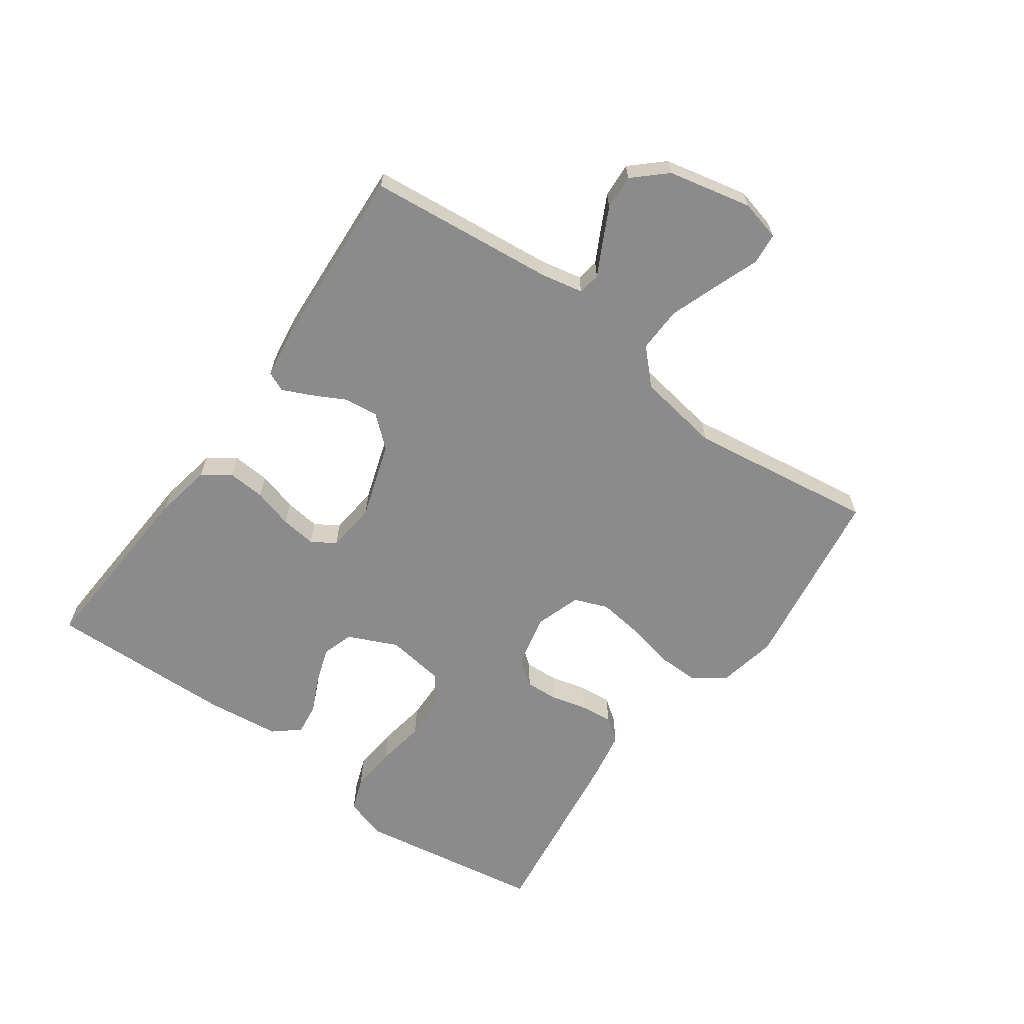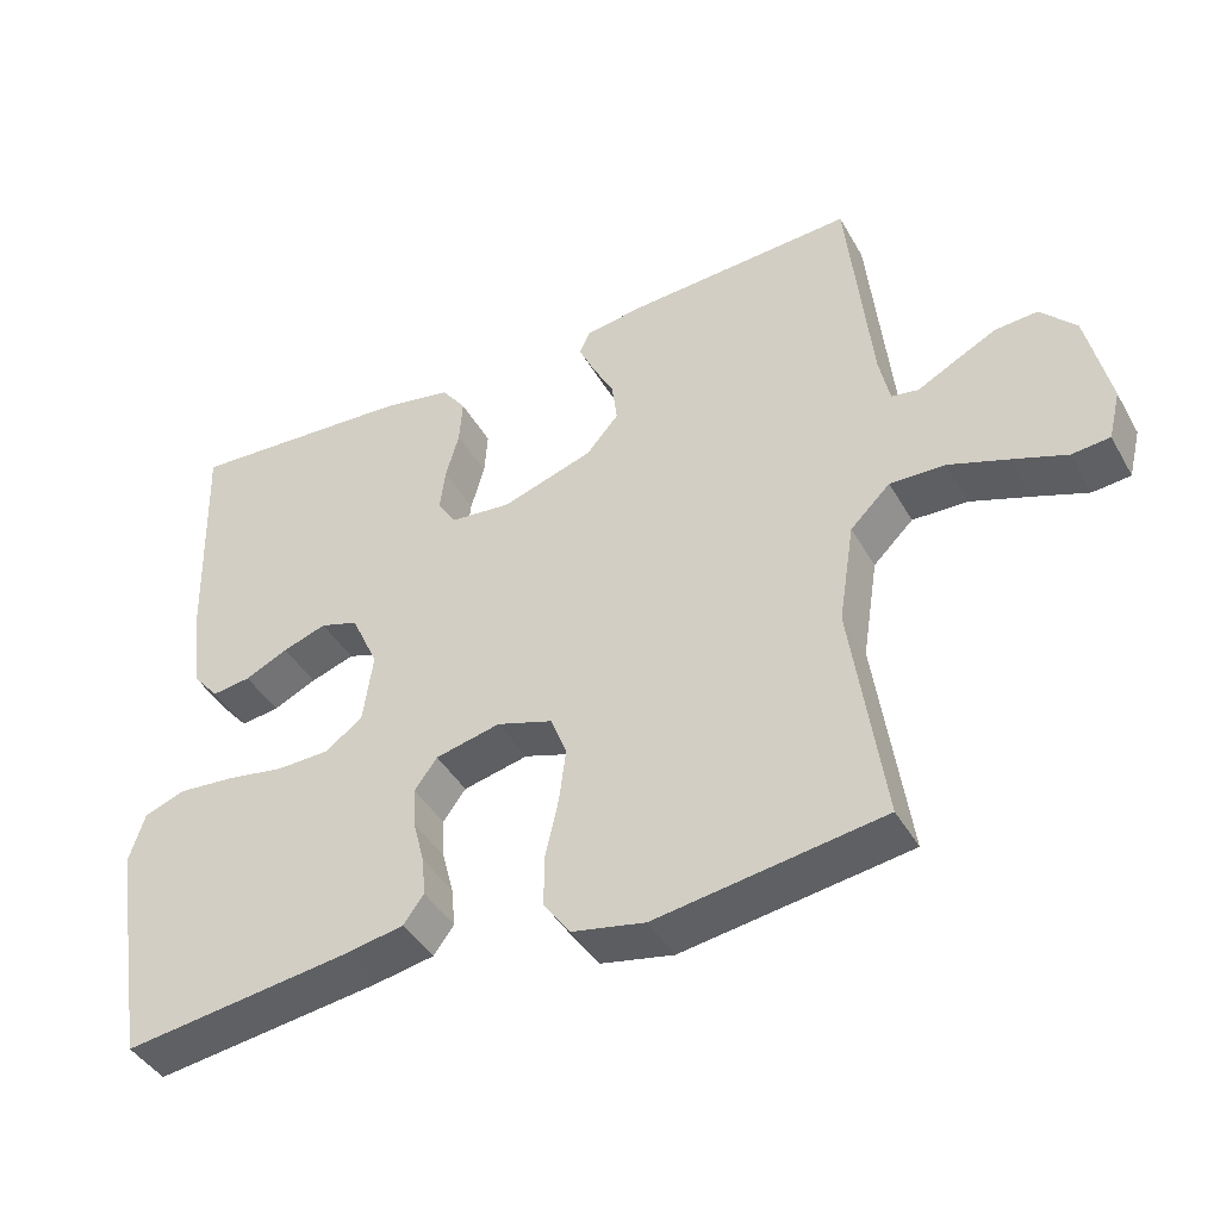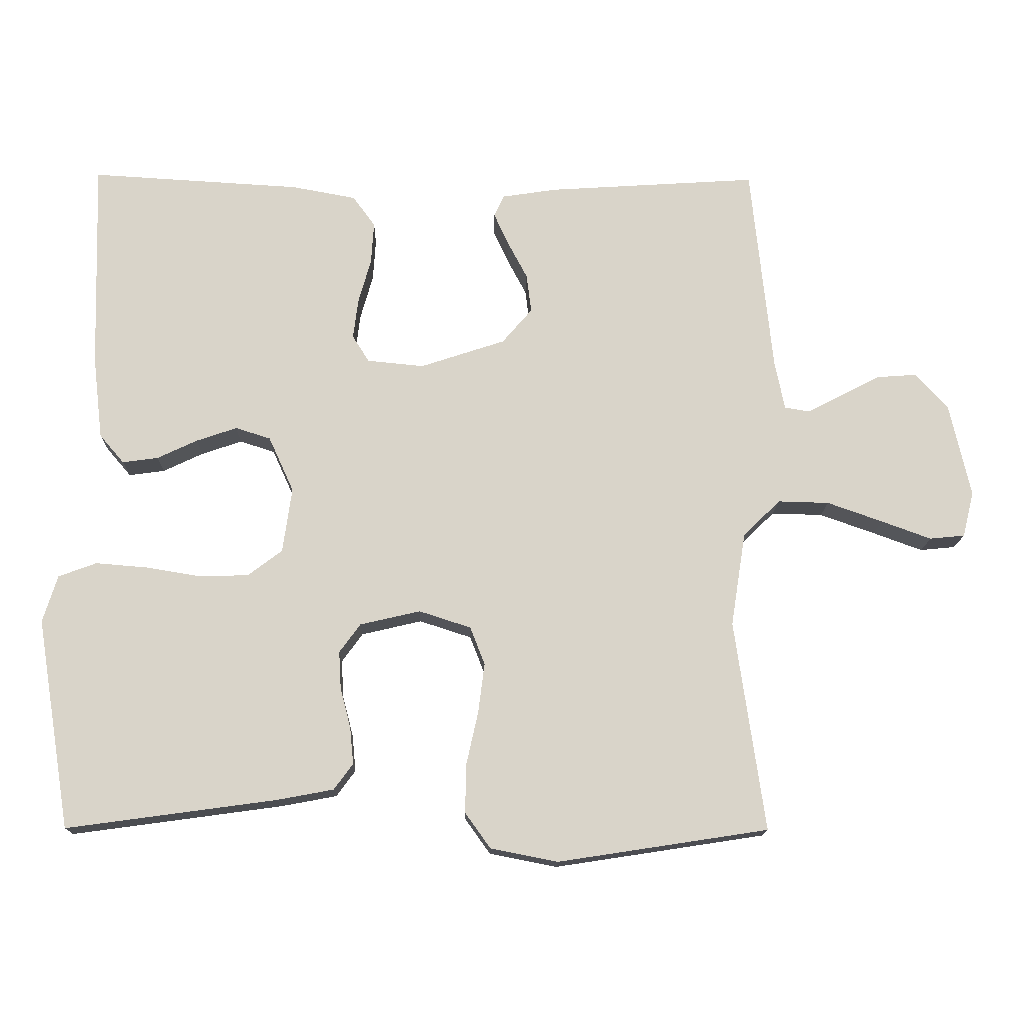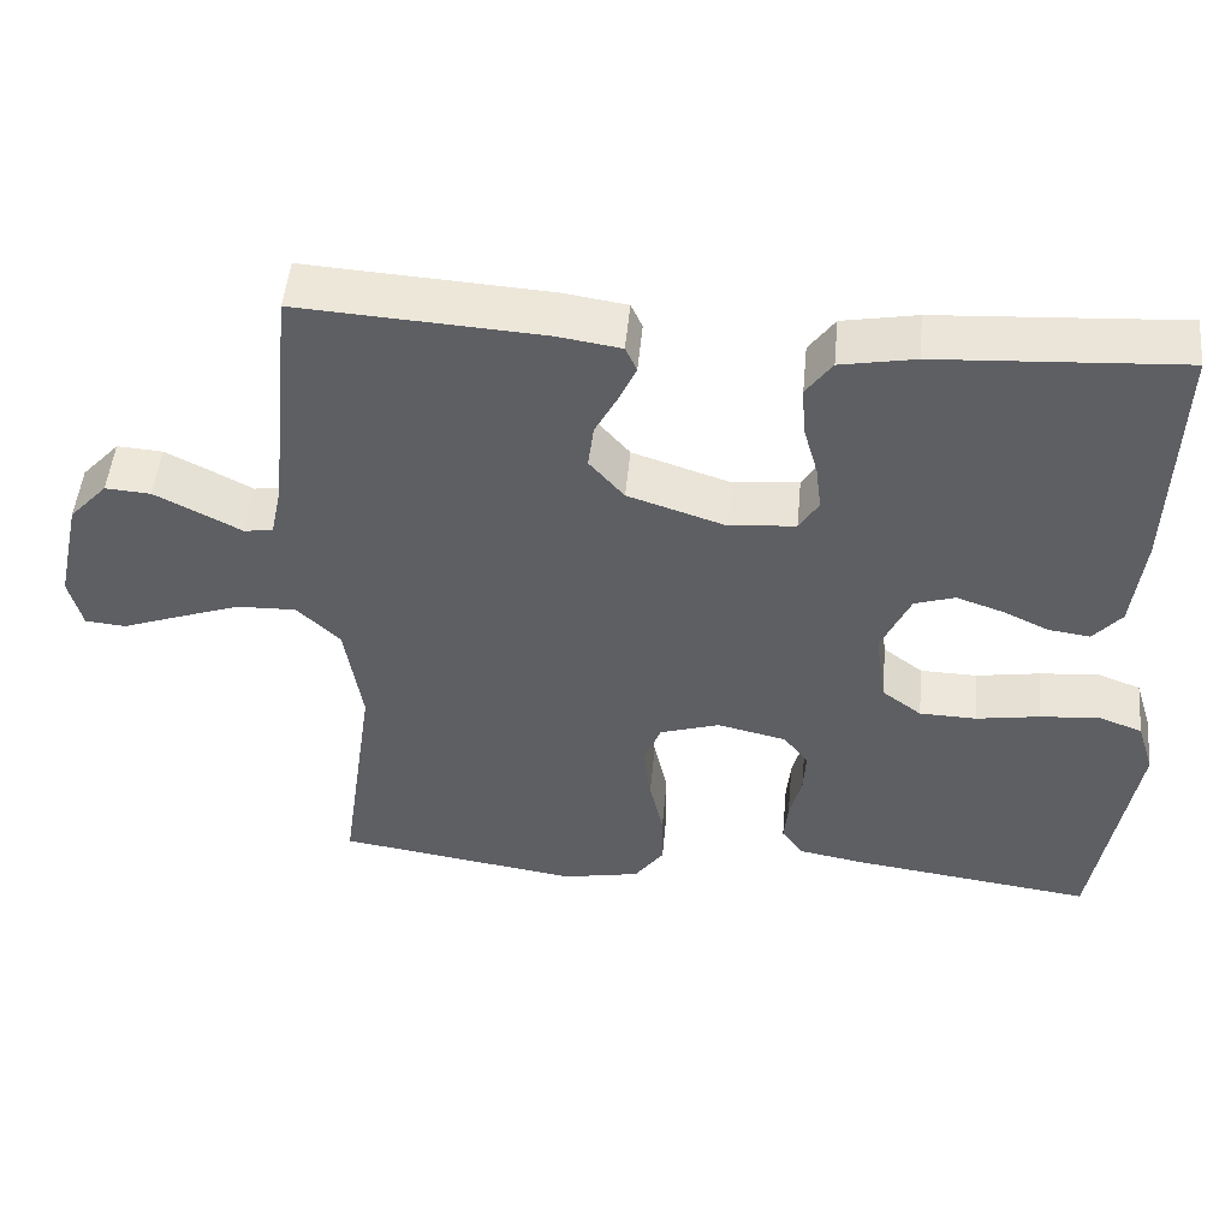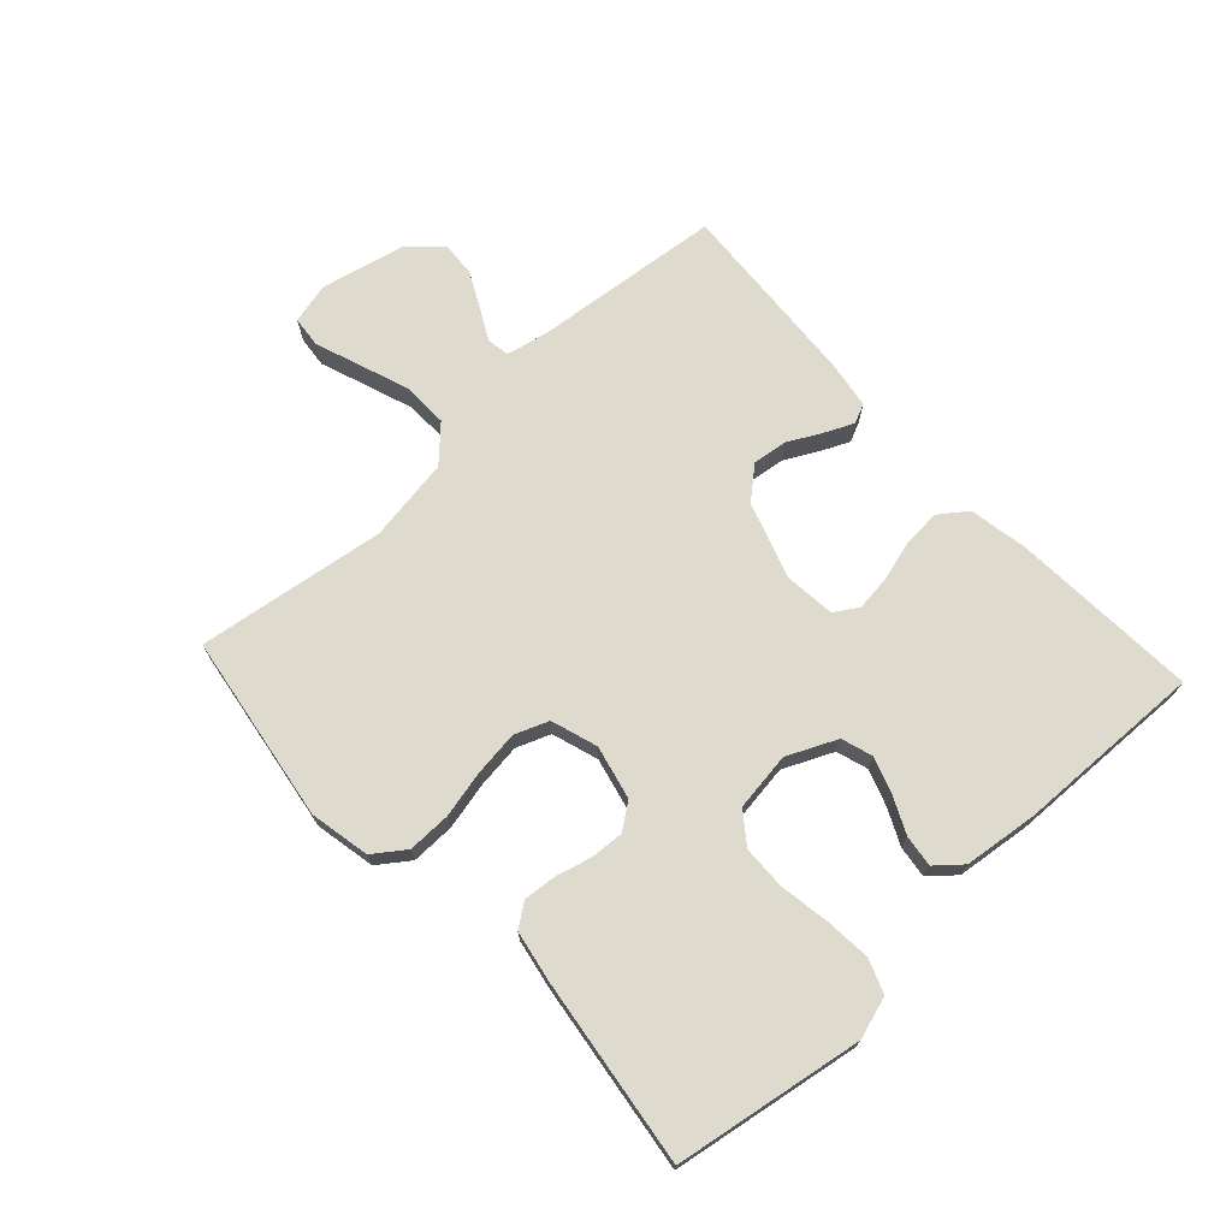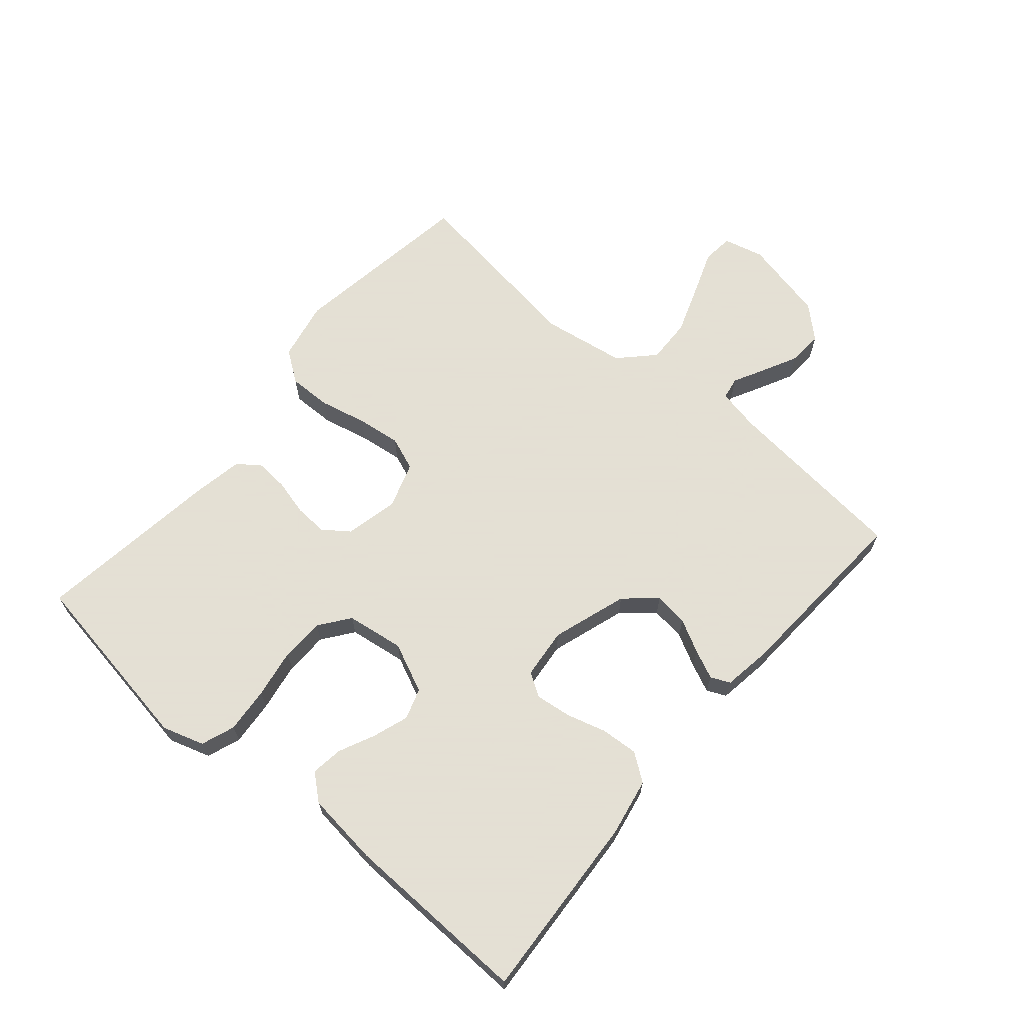
<metadata>
{"format":"obj","ext":"obj","renderer":"f3d","projection":"perspective","resolution":1024,"background":"white","views":[{"elev":-63.9,"azim":54.2,"up":"+Y"},{"elev":-42.4,"azim":27.6,"up":"+Z"},{"elev":-14.9,"azim":-1.1,"up":"+Z"},{"elev":49.5,"azim":-174.7,"up":"+Z"},{"elev":71.2,"azim":-132.7,"up":"+Y"},{"elev":66.2,"azim":-49.7,"up":"+Y"}]}
</metadata>
<code>
v -0.5 0.07 0.5
v -0.2 0.07 0.482
v -0.108 0.07 0.465
v -0.076 0.07 0.421
v -0.08 0.07 0.361
v -0.098 0.07 0.297
v -0.105 0.07 0.24
v -0.081 0.07 0.202
v 0 0.07 0.194
v 0.121 0.07 0.234
v 0.164 0.07 0.284
v 0.157 0.07 0.339
v 0.129 0.07 0.392
v 0.108 0.07 0.438
v 0.122 0.07 0.469
v 0.2 0.07 0.481
v 0.5 0.07 0.5
v 0.531 0.07 0.2
v 0.545 0.07 0.132
v 0.581 0.07 0.126
v 0.63 0.07 0.152
v 0.687 0.07 0.181
v 0.743 0.07 0.185
v 0.79 0.07 0.134
v 0.82 0.07 0
v 0.804 0.07 -0.065
v 0.754 0.07 -0.07
v 0.683 0.07 -0.044
v 0.604 0.07 -0.016
v 0.531 0.07 -0.014
v 0.478 0.07 -0.066
v 0.457 0.07 -0.2
v 0.5 0.07 -0.5
v 0.2 0.07 -0.546
v 0.104 0.07 -0.527
v 0.068 0.07 -0.477
v 0.069 0.07 -0.408
v 0.086 0.07 -0.332
v 0.095 0.07 -0.261
v 0.074 0.07 -0.207
v 0 0.07 -0.183
v -0.086 0.07 -0.203
v -0.116 0.07 -0.244
v -0.113 0.07 -0.297
v -0.098 0.07 -0.355
v -0.093 0.07 -0.407
v -0.12 0.07 -0.444
v -0.2 0.07 -0.459
v -0.5 0.07 -0.5
v -0.549 0.07 -0.2
v -0.528 0.07 -0.133
v -0.474 0.07 -0.113
v -0.401 0.07 -0.119
v -0.322 0.07 -0.132
v -0.252 0.07 -0.13
v -0.203 0.07 -0.093
v -0.19 0.07 0
v -0.226 0.07 0.079
v -0.276 0.07 0.095
v -0.334 0.07 0.075
v -0.391 0.07 0.048
v -0.442 0.07 0.041
v -0.477 0.07 0.082
v -0.491 0.07 0.2
v -0.5 0 0.5
v -0.2 0 0.482
v -0.108 0 0.465
v -0.076 0 0.421
v -0.08 0 0.361
v -0.098 0 0.297
v -0.105 0 0.24
v -0.081 0 0.202
v 0 0 0.194
v 0.121 0 0.234
v 0.164 0 0.284
v 0.157 0 0.339
v 0.129 0 0.392
v 0.108 0 0.438
v 0.122 0 0.469
v 0.2 0 0.481
v 0.5 0 0.5
v 0.531 0 0.2
v 0.545 0 0.132
v 0.581 0 0.126
v 0.63 0 0.152
v 0.687 0 0.181
v 0.743 0 0.185
v 0.79 0 0.134
v 0.82 0 0
v 0.804 0 -0.065
v 0.754 0 -0.07
v 0.683 0 -0.044
v 0.604 0 -0.016
v 0.531 0 -0.014
v 0.478 0 -0.066
v 0.457 0 -0.2
v 0.5 0 -0.5
v 0.2 0 -0.546
v 0.104 0 -0.527
v 0.068 0 -0.477
v 0.069 0 -0.408
v 0.086 0 -0.332
v 0.095 0 -0.261
v 0.074 0 -0.207
v 0 0 -0.183
v -0.086 0 -0.203
v -0.116 0 -0.244
v -0.113 0 -0.297
v -0.098 0 -0.355
v -0.093 0 -0.407
v -0.12 0 -0.444
v -0.2 0 -0.459
v -0.5 0 -0.5
v -0.549 0 -0.2
v -0.528 0 -0.133
v -0.474 0 -0.113
v -0.401 0 -0.119
v -0.322 0 -0.132
v -0.252 0 -0.13
v -0.203 0 -0.093
v -0.19 0 0
v -0.226 0 0.079
v -0.276 0 0.095
v -0.334 0 0.075
v -0.391 0 0.048
v -0.442 0 0.041
v -0.477 0 0.082
v -0.491 0 0.2
f 4 5 6
f 3 4 6
f 2 3 6
f 1 2 6
f 64 1 6
f 63 64 6
f 62 63 6
f 61 62 6
f 60 61 6
f 59 60 6 7
f 58 59 7 8
f 57 58 8 9
f 56 57 9 10
f 52 53 54
f 51 52 54
f 50 51 54
f 49 50 54
f 48 49 54
f 47 48 54
f 46 47 54
f 45 46 54
f 44 45 54
f 43 44 54 55
f 42 43 55 56
f 36 37 38
f 35 36 38
f 34 35 38
f 33 34 38
f 32 33 38
f 31 32 38 39
f 30 31 39 40
f 26 27 28
f 25 26 28
f 24 25 28
f 23 24 28
f 22 23 28
f 21 22 28
f 20 21 28
f 19 20 28 29
f 16 17 18
f 15 16 18
f 14 15 18
f 13 14 18
f 12 13 18
f 11 12 18 19
f 19 29 30
f 11 19 30
f 10 11 30
f 56 10 30
f 42 56 30
f 41 42 30
f 30 40 41
f 70 69 68
f 70 68 67
f 70 67 66
f 70 66 65
f 70 65 128
f 70 128 127
f 70 127 126
f 70 126 125
f 70 125 124
f 71 70 124 123
f 72 71 123 122
f 73 72 122 121
f 74 73 121 120
f 118 117 116
f 118 116 115
f 118 115 114
f 118 114 113
f 118 113 112
f 118 112 111
f 118 111 110
f 118 110 109
f 118 109 108
f 119 118 108 107
f 120 119 107 106
f 102 101 100
f 102 100 99
f 102 99 98
f 102 98 97
f 102 97 96
f 103 102 96 95
f 104 103 95 94
f 92 91 90
f 92 90 89
f 92 89 88
f 92 88 87
f 92 87 86
f 92 86 85
f 92 85 84
f 93 92 84 83
f 82 81 80
f 82 80 79
f 82 79 78
f 82 78 77
f 82 77 76
f 83 82 76 75
f 94 93 83
f 94 83 75
f 94 75 74
f 94 74 120
f 94 120 106
f 94 106 105
f 105 104 94
f 1 65 66 2
f 2 66 67 3
f 3 67 68 4
f 4 68 69 5
f 5 69 70 6
f 6 70 71 7
f 7 71 72 8
f 8 72 73 9
f 9 73 74 10
f 10 74 75 11
f 11 75 76 12
f 12 76 77 13
f 13 77 78 14
f 14 78 79 15
f 15 79 80 16
f 16 80 81 17
f 17 81 82 18
f 18 82 83 19
f 19 83 84 20
f 20 84 85 21
f 21 85 86 22
f 22 86 87 23
f 23 87 88 24
f 24 88 89 25
f 25 89 90 26
f 26 90 91 27
f 27 91 92 28
f 28 92 93 29
f 29 93 94 30
f 30 94 95 31
f 31 95 96 32
f 32 96 97 33
f 33 97 98 34
f 34 98 99 35
f 35 99 100 36
f 36 100 101 37
f 37 101 102 38
f 38 102 103 39
f 39 103 104 40
f 40 104 105 41
f 41 105 106 42
f 42 106 107 43
f 43 107 108 44
f 44 108 109 45
f 45 109 110 46
f 46 110 111 47
f 47 111 112 48
f 48 112 113 49
f 49 113 114 50
f 50 114 115 51
f 51 115 116 52
f 52 116 117 53
f 53 117 118 54
f 54 118 119 55
f 55 119 120 56
f 56 120 121 57
f 57 121 122 58
f 58 122 123 59
f 59 123 124 60
f 60 124 125 61
f 61 125 126 62
f 62 126 127 63
f 63 127 128 64
f 64 128 65 1

</code>
